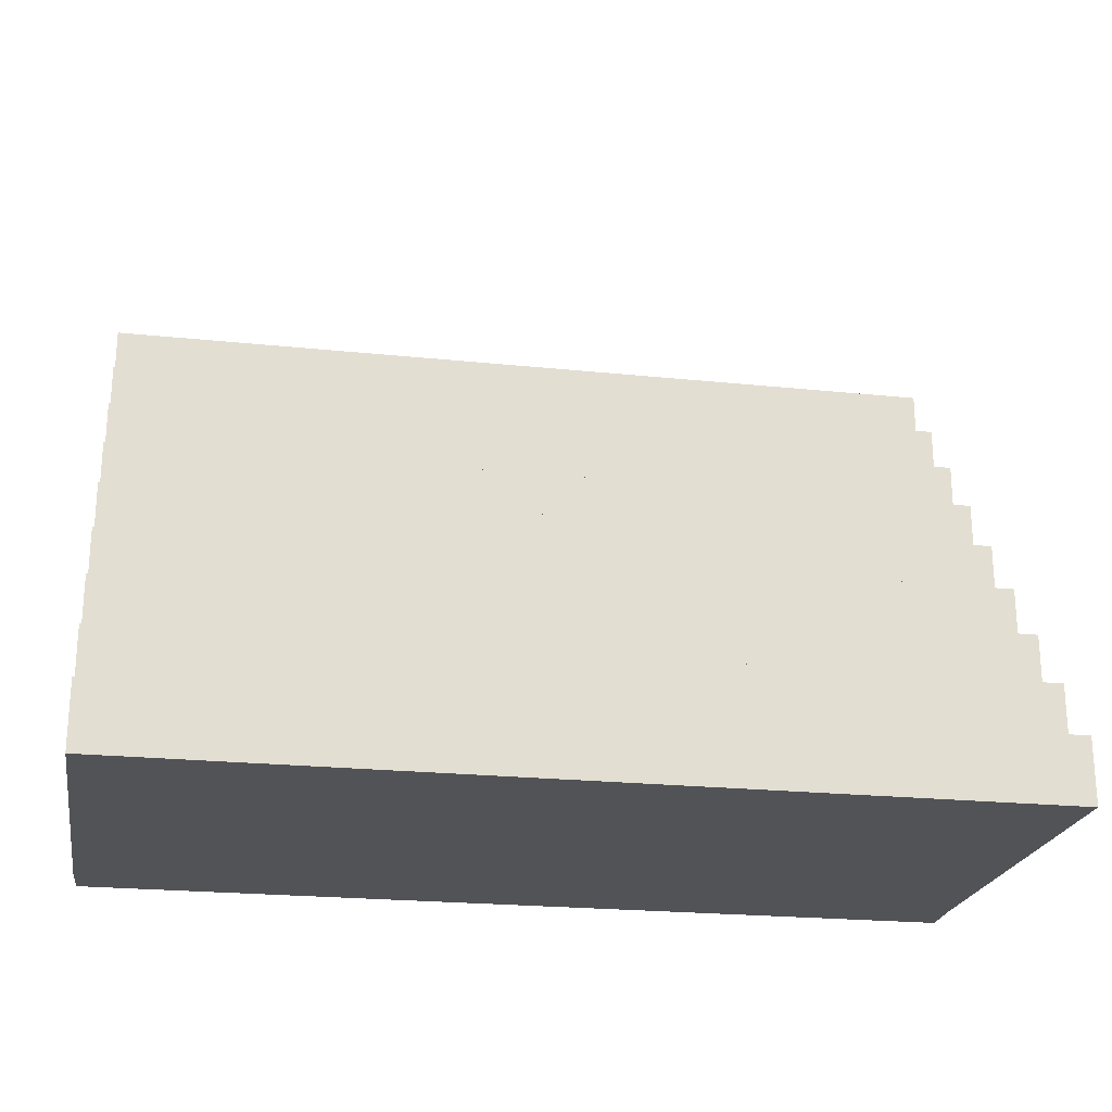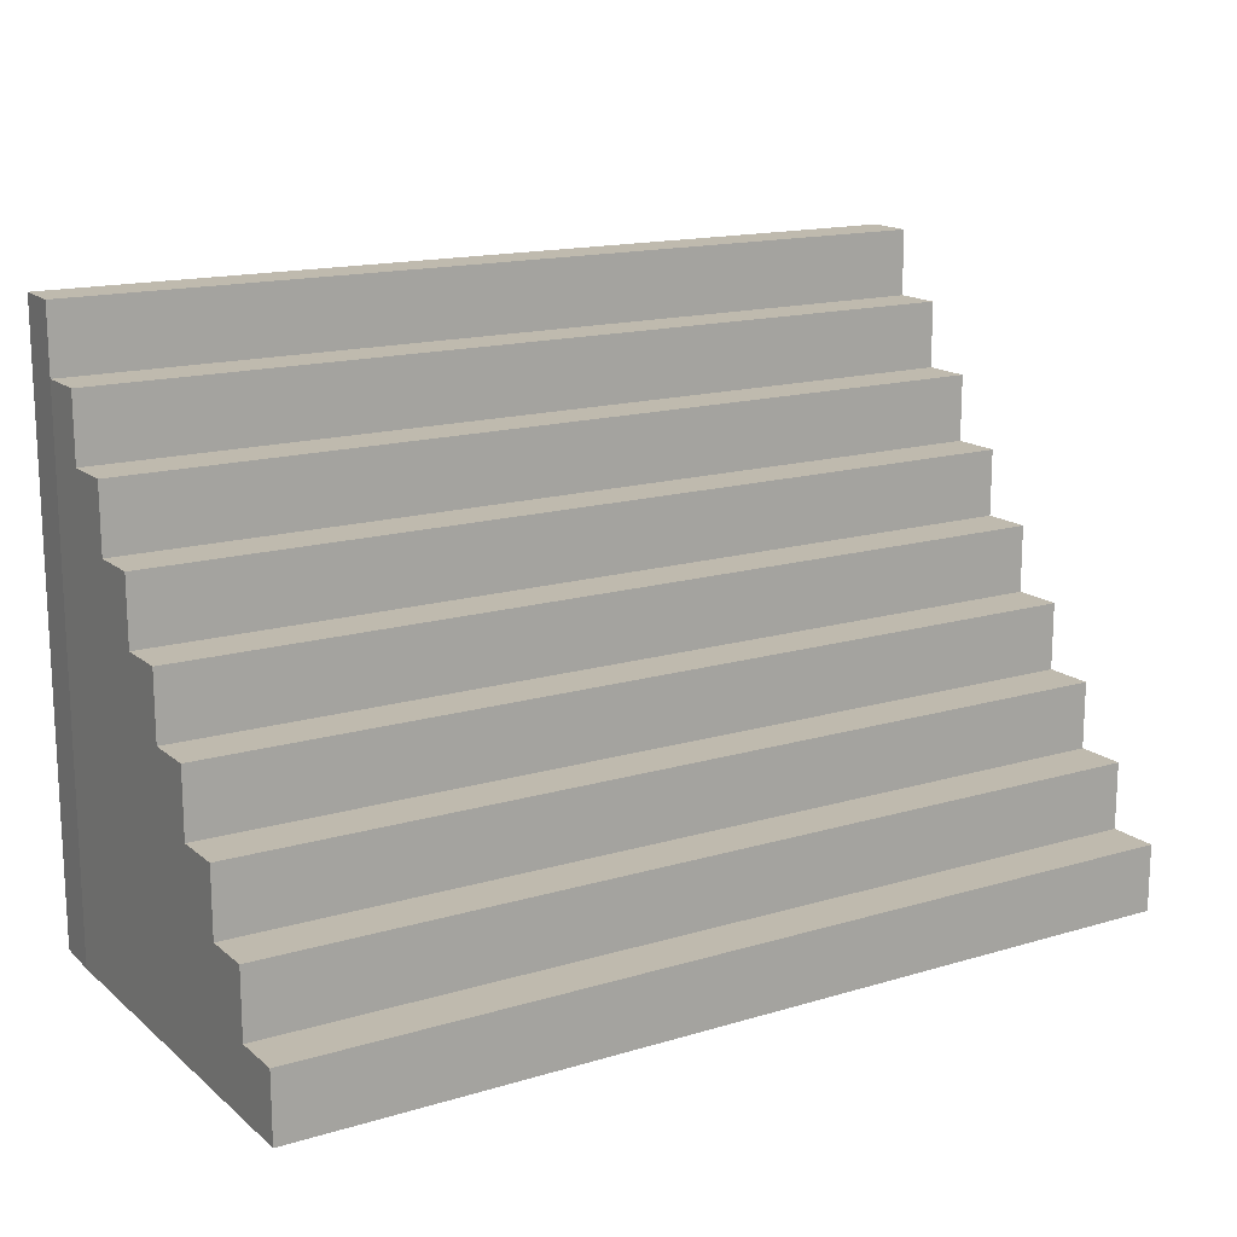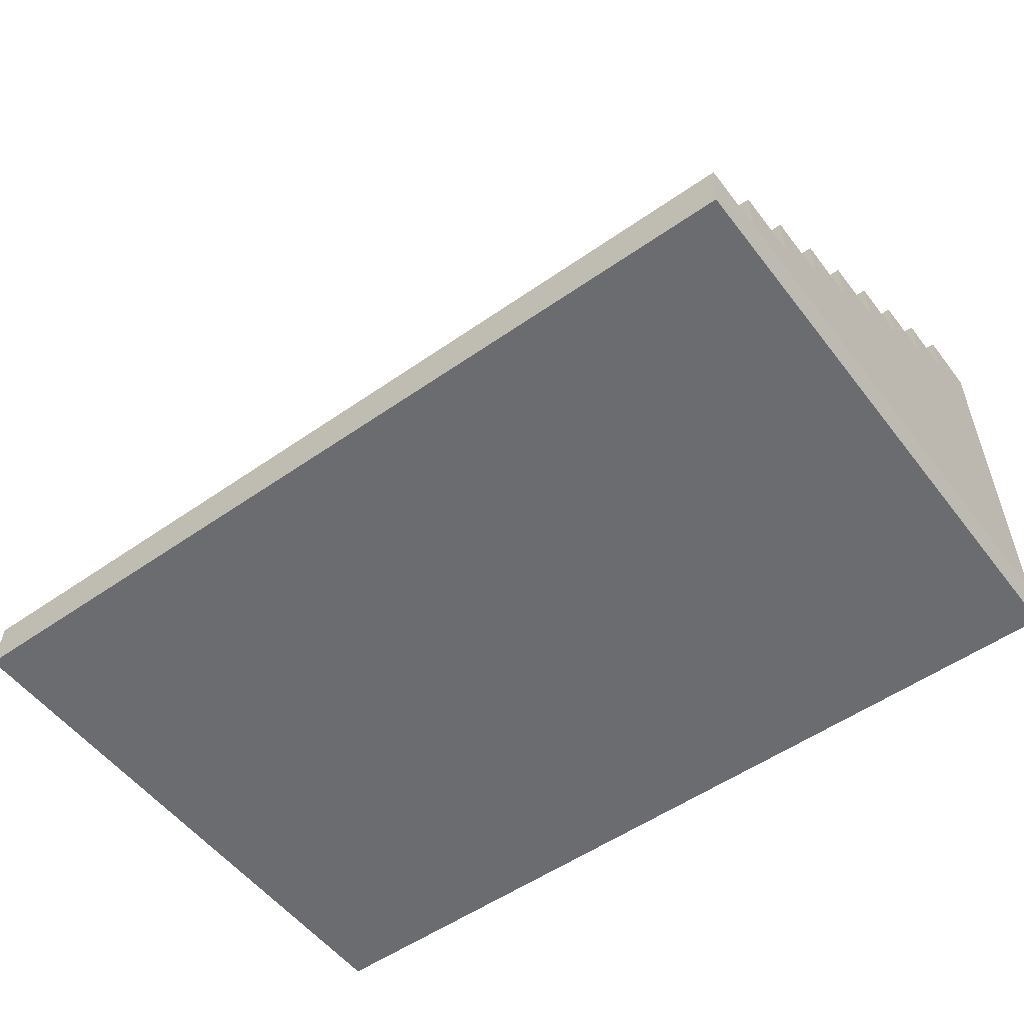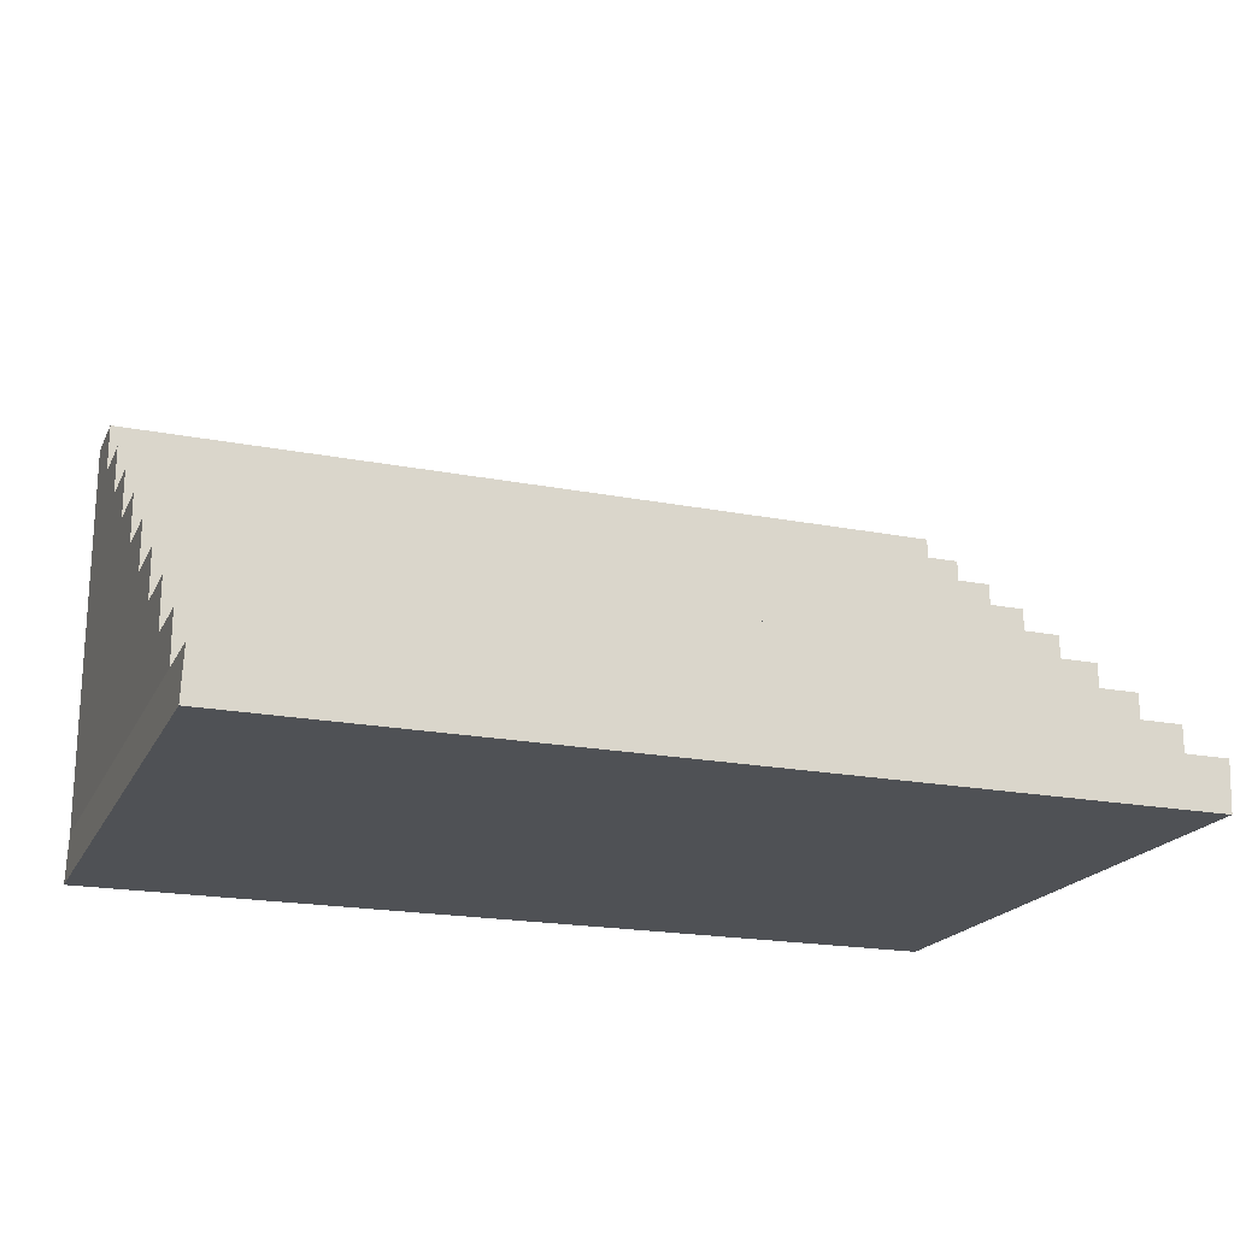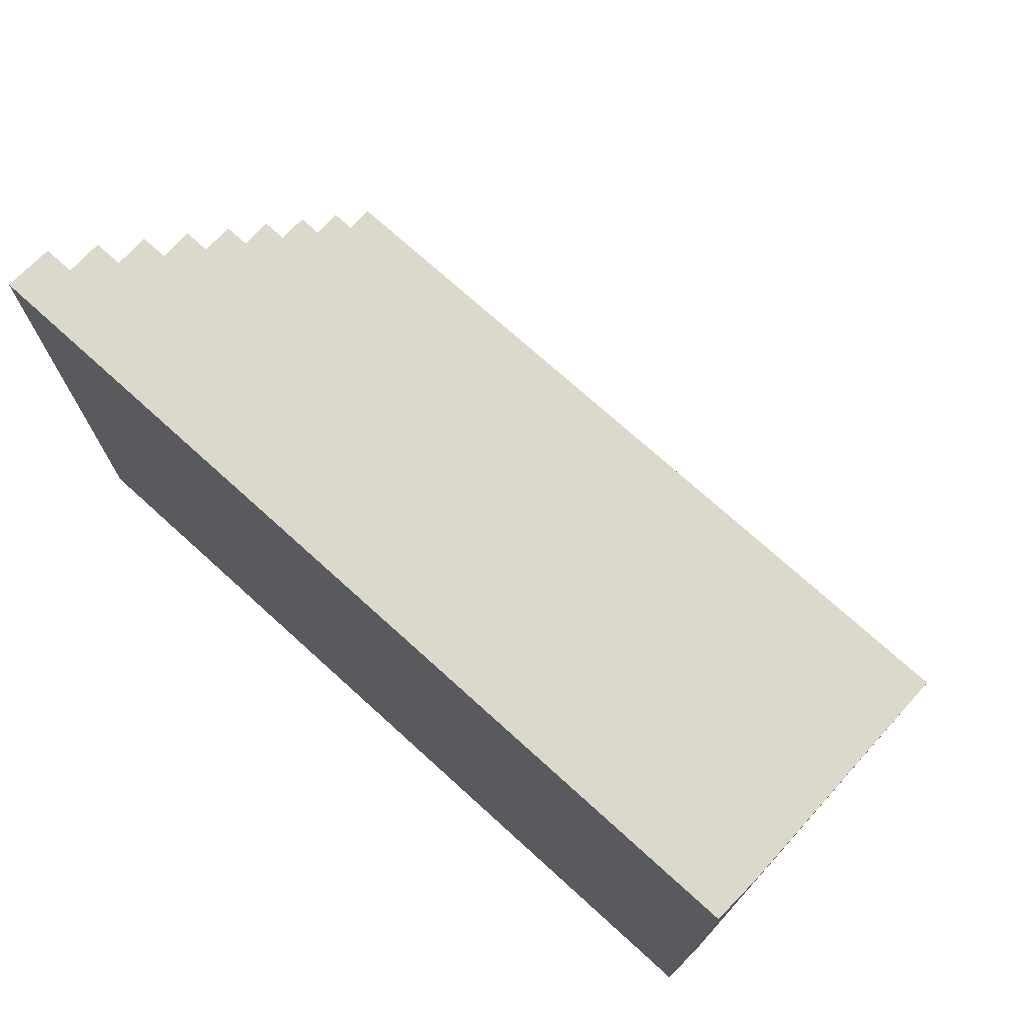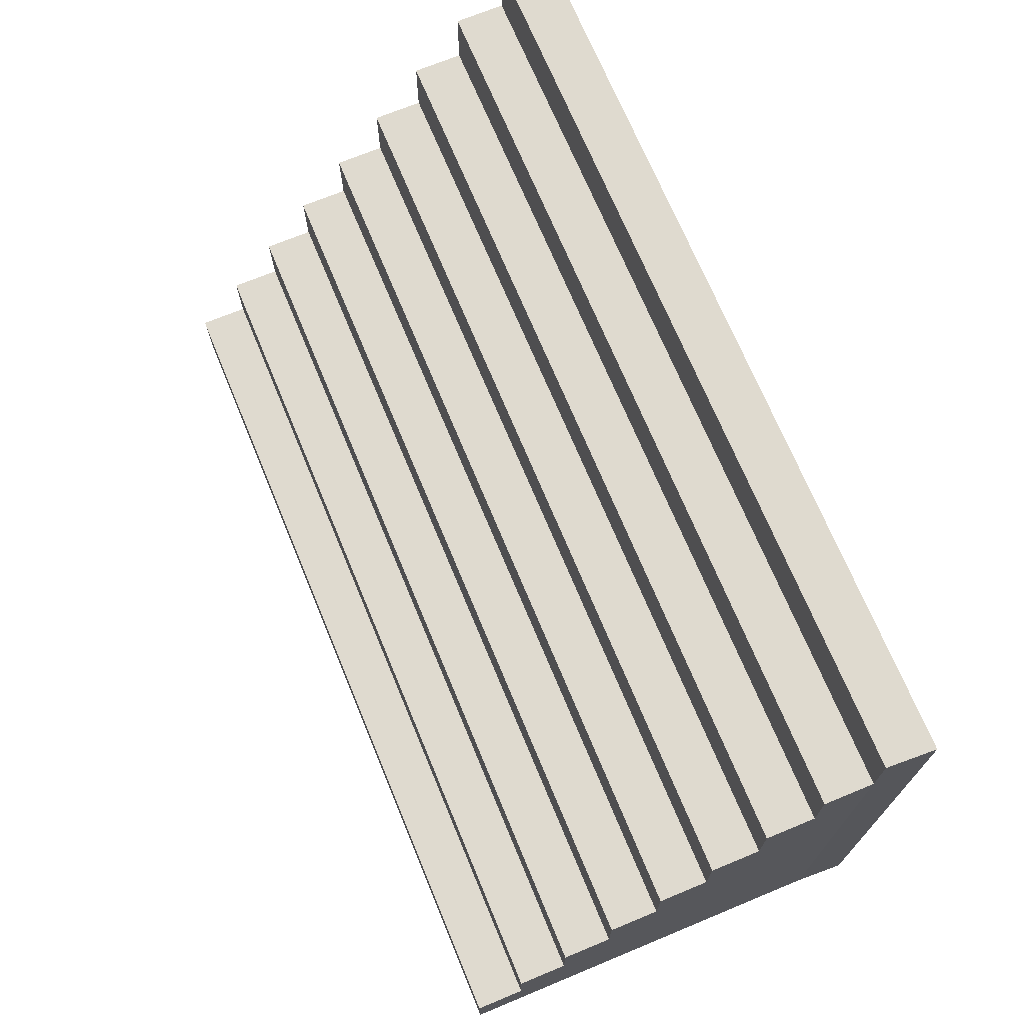
<metadata>
{"format":"obj","ext":"obj","renderer":"f3d","projection":"perspective","resolution":1024,"background":"white","views":[{"elev":-22.4,"azim":169.8,"up":"+Z"},{"elev":15.7,"azim":148.1,"up":"+Z"},{"elev":-53.7,"azim":36.7,"up":"+Y"},{"elev":-19.7,"azim":-20.0,"up":"+Y"},{"elev":72.7,"azim":42.2,"up":"+Z"},{"elev":70.6,"azim":-112.5,"up":"+Z"}]}
</metadata>
<code>
o Bird_Brick_Cube.002
v -1.072 0.05556 6.774
v -1.068 0.1667 6.774
v -1.072 0.05556 5.441
v -1.068 0.1667 5.441
v 0.9278 0.05556 6.774
v 0.9324 0.1667 6.774
v 0.9278 0.05556 5.441
v 0.9324 0.1667 5.441
v -1.072 0.05556 5.589
v -1.072 0.05556 5.737
v -1.072 0.05556 5.885
v -1.072 0.05556 6.033
v -1.072 0.05556 6.182
v -1.072 0.05556 6.33
v -1.072 0.05556 6.478
v -1.072 0.05556 6.626
v -1.068 0.1667 6.626
v -1.068 0.1667 6.478
v -1.068 0.1667 6.33
v -1.068 0.1667 6.182
v -1.068 0.1667 6.033
v -1.068 0.1667 5.885
v -1.068 0.1667 5.737
v -1.068 0.1667 5.589
v 0.9278 0.05556 6.626
v 0.9278 0.05556 6.478
v 0.9278 0.05556 6.33
v 0.9278 0.05556 6.182
v 0.9278 0.05556 6.033
v 0.9278 0.05556 5.885
v 0.9278 0.05556 5.737
v 0.9278 0.05556 5.589
v 0.9324 0.1667 5.589
v 0.9324 0.1667 5.737
v 0.9324 0.1667 5.885
v 0.9324 0.1667 6.033
v 0.9324 0.1667 6.182
v 0.9324 0.1667 6.33
v 0.9324 0.1667 6.478
v 0.9324 0.1667 6.626
v -1.068 0.2778 5.589
v -1.068 0.2778 5.441
v 0.9324 0.2778 5.441
v -1.068 0.2778 6.626
v -1.068 0.2778 6.478
v -1.068 0.2778 6.33
v -1.068 0.2778 6.182
v -1.068 0.2778 6.033
v -1.068 0.2778 5.885
v -1.068 0.2778 5.737
v 0.9324 0.2778 5.589
v 0.9324 0.2778 5.737
v 0.9324 0.2778 5.885
v 0.9324 0.2778 6.033
v 0.9324 0.2778 6.182
v 0.9324 0.2778 6.33
v 0.9324 0.2778 6.478
v 0.9324 0.2778 6.626
v -1.068 0.3889 5.589
v -1.068 0.3889 5.441
v 0.9324 0.3889 5.441
v -1.068 0.3889 6.478
v -1.068 0.3889 6.33
v -1.068 0.3889 6.182
v -1.068 0.3889 6.033
v -1.068 0.3889 5.885
v -1.068 0.3889 5.737
v 0.9324 0.3889 5.589
v 0.9324 0.3889 5.737
v 0.9324 0.3889 5.885
v 0.9324 0.3889 6.033
v 0.9324 0.3889 6.182
v 0.9324 0.3889 6.33
v 0.9324 0.3889 6.478
v -1.068 0.5 5.589
v -1.068 0.5 5.441
v 0.9324 0.5 5.441
v -1.068 0.5 6.33
v -1.068 0.5 6.182
v -1.068 0.5 6.033
v -1.068 0.5 5.885
v -1.068 0.5 5.737
v 0.9324 0.5 5.589
v 0.9324 0.5 5.737
v 0.9324 0.5 5.885
v 0.9324 0.5 6.033
v 0.9324 0.5 6.182
v 0.9324 0.5 6.33
v -1.068 0.6111 5.589
v -1.068 0.6111 5.441
v 0.9324 0.6111 5.441
v -1.068 0.6111 6.182
v -1.068 0.6111 6.033
v -1.068 0.6111 5.885
v -1.068 0.6111 5.737
v 0.9324 0.6111 5.589
v 0.9324 0.6111 5.737
v 0.9324 0.6111 5.885
v 0.9324 0.6111 6.033
v 0.9324 0.6111 6.182
v -1.068 0.7222 5.589
v -1.068 0.7222 5.441
v 0.9324 0.7222 5.441
v -1.068 0.7222 6.033
v -1.068 0.7222 5.885
v -1.068 0.7222 5.737
v 0.9324 0.7222 5.589
v 0.9324 0.7222 5.737
v 0.9324 0.7222 5.885
v 0.9324 0.7222 6.033
v -1.068 0.8333 5.589
v -1.068 0.8333 5.441
v 0.9324 0.8333 5.441
v -1.068 0.8333 5.885
v -1.068 0.8333 5.737
v 0.9324 0.8333 5.589
v 0.9324 0.8333 5.737
v 0.9324 0.8333 5.885
v -1.068 0.9444 5.589
v -1.068 0.9444 5.441
v 0.9324 0.9444 5.441
v -1.068 0.9444 5.737
v 0.9324 0.9444 5.589
v 0.9324 0.9444 5.737
v -1.068 1.056 5.589
v -1.068 1.056 5.441
v 0.9324 1.056 5.441
v 0.9324 1.056 5.589
f 9 24 4 3
f 3 4 8 7
f 25 40 6 5
f 5 6 2 1
f 16 25 5 1
f 40 17 2 6
f 23 22 49 50
f 37 36 54 55
f 22 21 48 49
f 36 35 53 54
f 4 24 41 42
f 21 20 47 48
f 35 34 52 53
f 20 19 46 47
f 3 7 32 9
f 9 32 31 10
f 10 31 30 11
f 11 30 29 12
f 12 29 28 13
f 13 28 27 14
f 14 27 26 15
f 15 26 25 16
f 7 8 33 32
f 32 33 34 31
f 31 34 35 30
f 30 35 36 29
f 29 36 37 28
f 28 37 38 27
f 27 38 39 26
f 26 39 40 25
f 1 2 17 16
f 16 17 18 15
f 15 18 19 14
f 14 19 20 13
f 13 20 21 12
f 12 21 22 11
f 11 22 23 10
f 10 23 24 9
f 45 57 74 62
f 41 50 67 59
f 57 56 73 74
f 42 41 59 60
f 50 49 66 67
f 56 55 72 73
f 49 48 65 66
f 57 45 44 58
f 38 37 55 56
f 24 23 50 41
f 39 38 56 57
f 8 4 42 43
f 40 39 57 58
f 18 17 44 45
f 33 8 43 51
f 17 40 58 44
f 19 18 45 46
f 34 33 51 52
f 70 69 84 85
f 69 68 83 84
f 61 60 76 77
f 68 61 77 83
f 60 59 75 76
f 59 67 82 75
f 73 63 62 74
f 43 42 60 61
f 51 43 61 68
f 52 51 68 69
f 46 45 62 63
f 53 52 69 70
f 47 46 63 64
f 54 53 70 71
f 48 47 64 65
f 55 54 71 72
f 82 81 94 95
f 84 83 96 97
f 77 76 90 91
f 87 86 99 100
f 81 80 93 94
f 87 79 78 88
f 64 63 78 79
f 71 70 85 86
f 65 64 79 80
f 72 71 86 87
f 66 65 80 81
f 63 73 88 78
f 73 72 87 88
f 67 66 81 82
f 93 99 110 104
f 97 96 107 108
f 90 89 101 102
f 94 93 104 105
f 99 93 92 100
f 85 84 97 98
f 75 82 95 89
f 80 79 92 93
f 86 85 98 99
f 79 87 100 92
f 76 75 89 90
f 83 77 91 96
f 101 106 115 111
f 108 107 116 117
f 103 102 112 113
f 109 105 104 110
f 95 94 105 106
f 91 90 102 103
f 98 97 108 109
f 89 95 106 101
f 99 98 109 110
f 96 91 103 107
f 113 112 120 121
f 111 115 122 119
f 117 115 114 118
f 105 109 118 114
f 102 101 111 112
f 109 108 117 118
f 107 103 113 116
f 106 105 114 115
f 119 123 128 125
f 123 119 122 124
f 115 117 124 122
f 116 113 121 123
f 112 111 119 120
f 117 116 123 124
f 127 126 125 128
f 123 121 127 128
f 121 120 126 127
f 120 119 125 126

</code>
